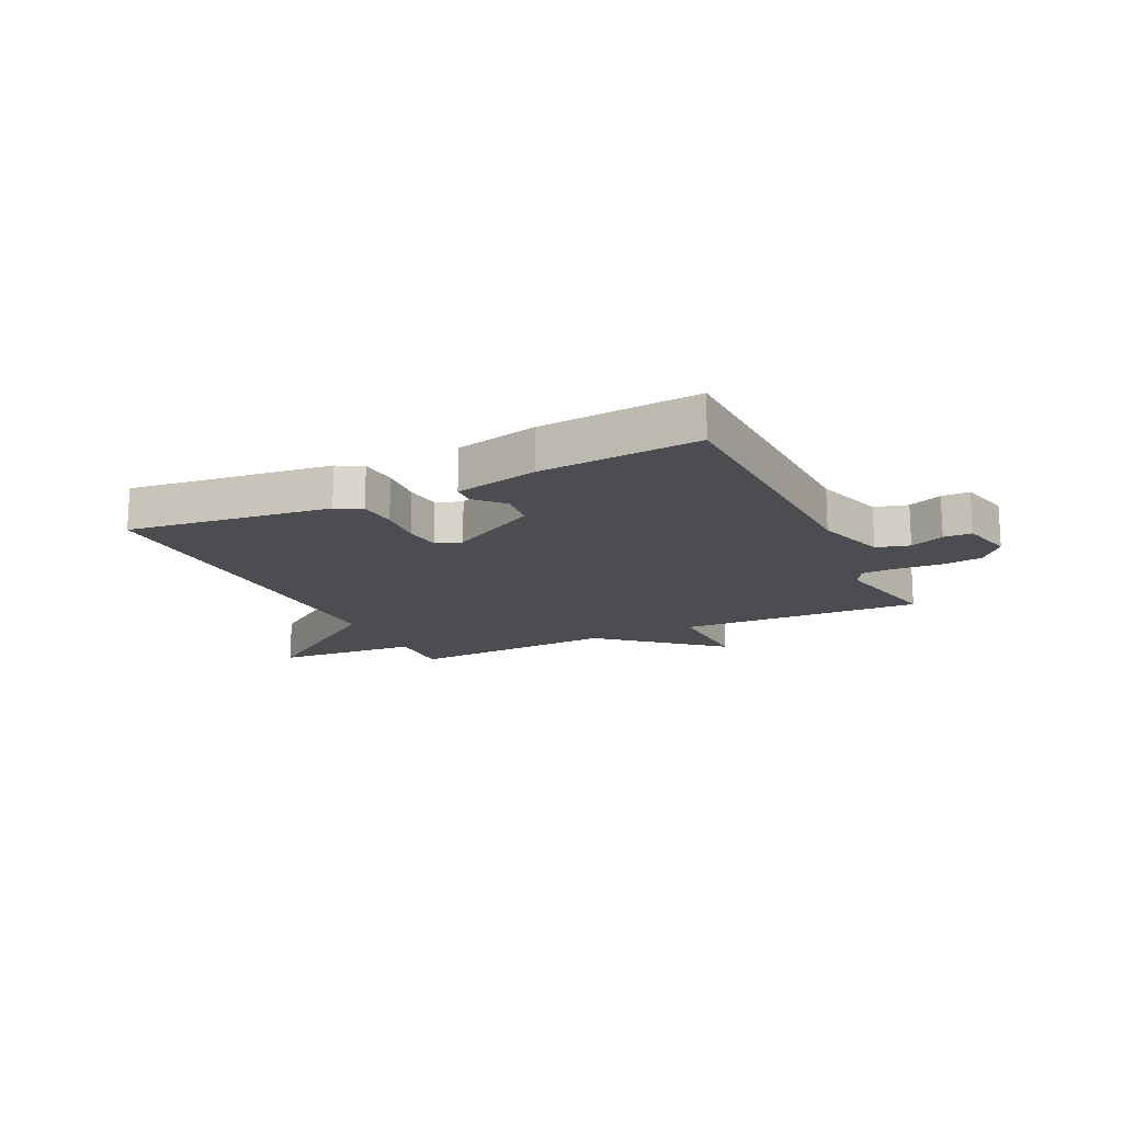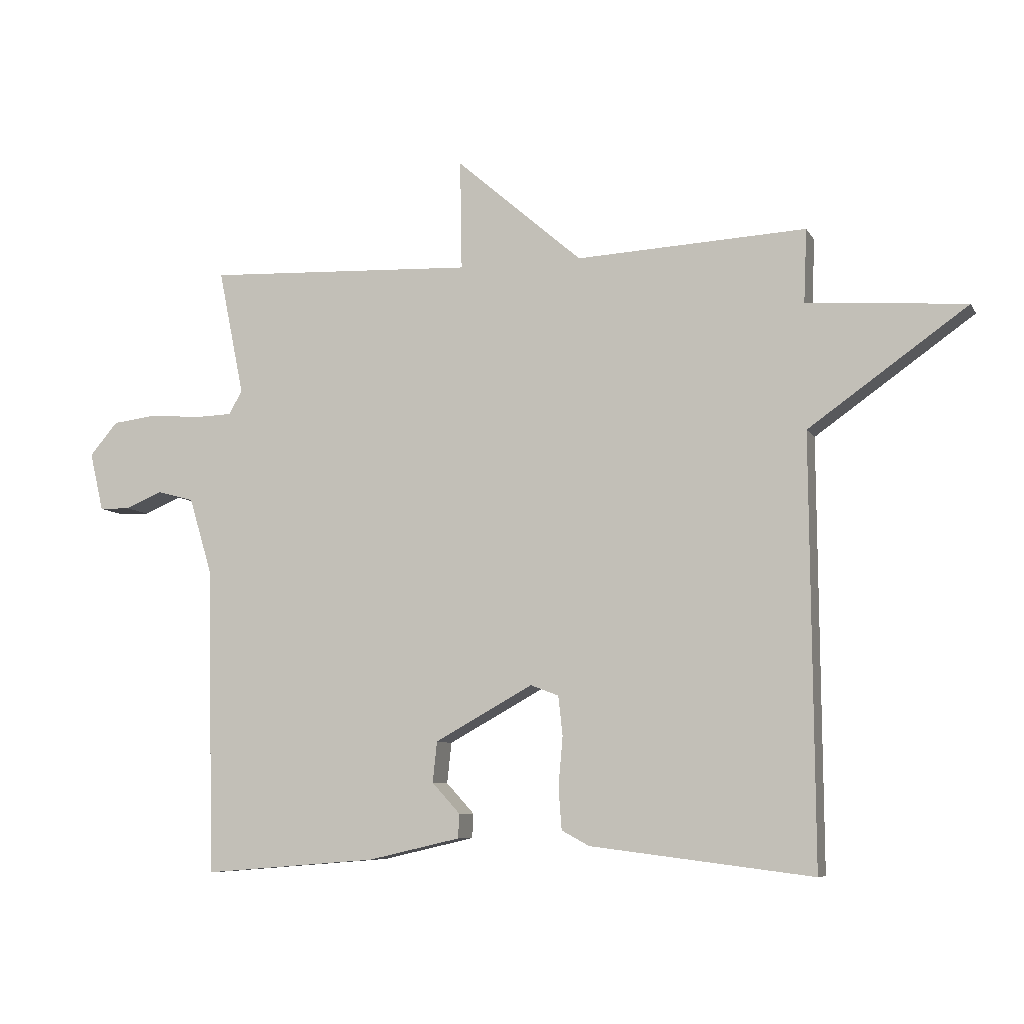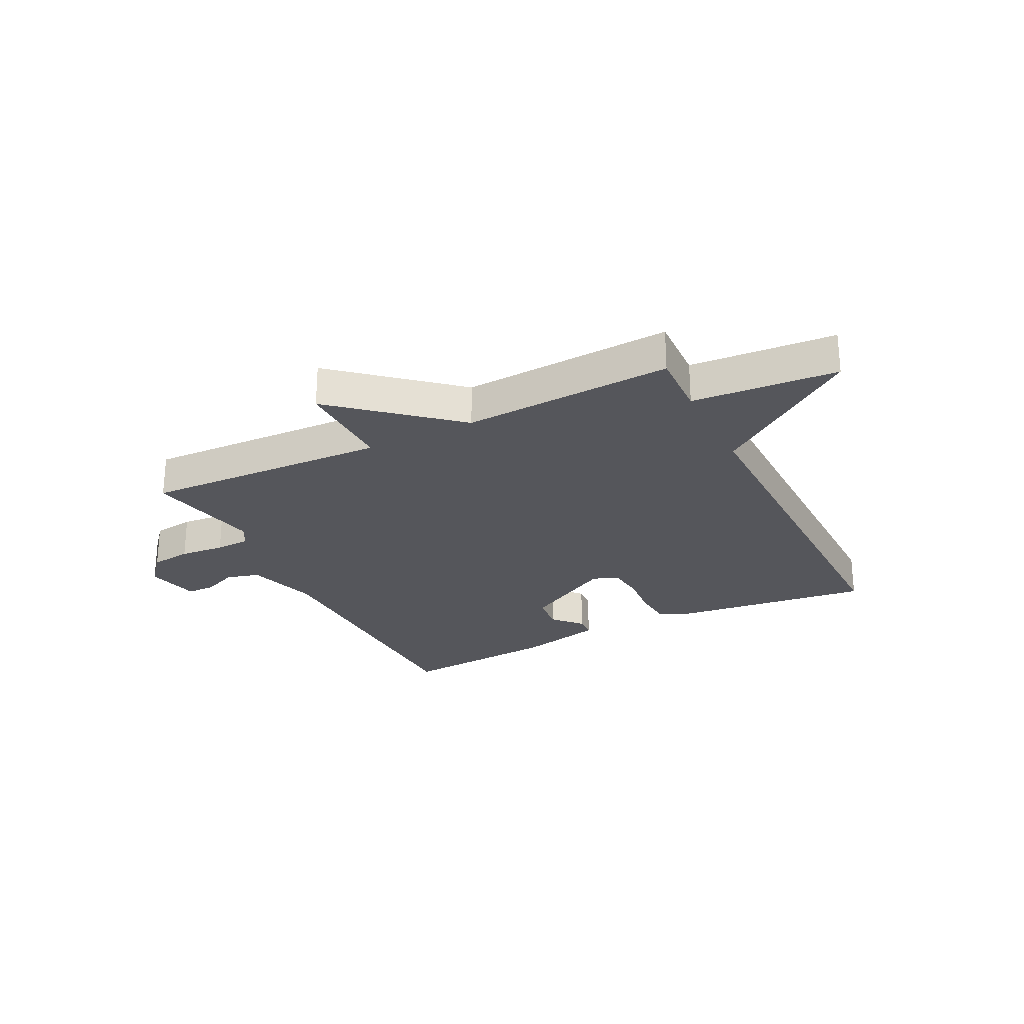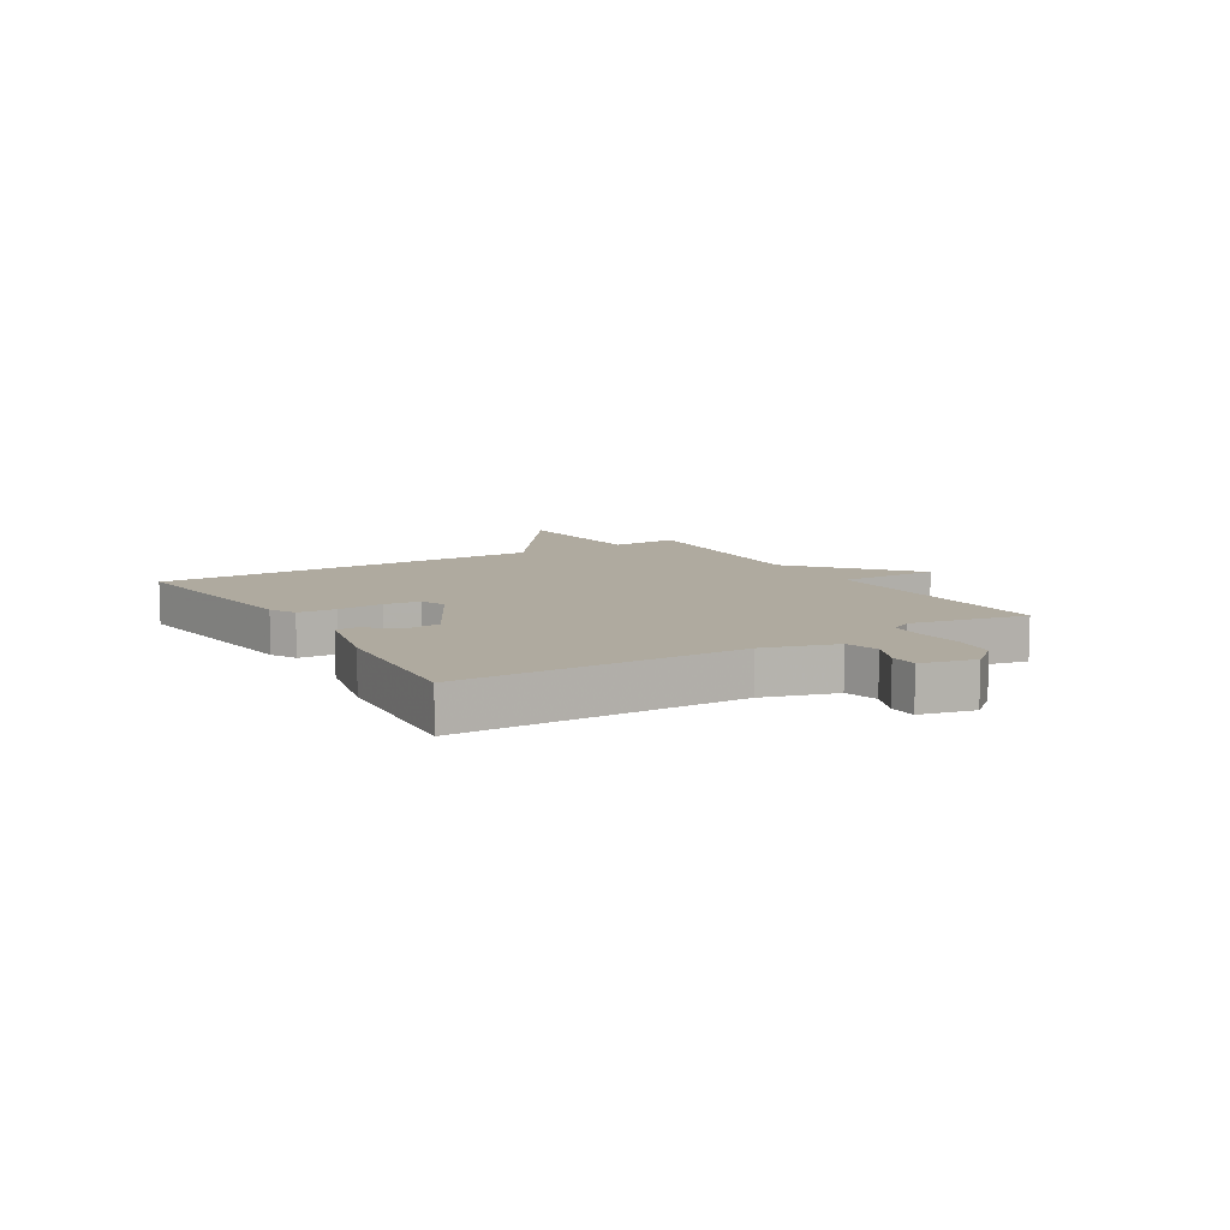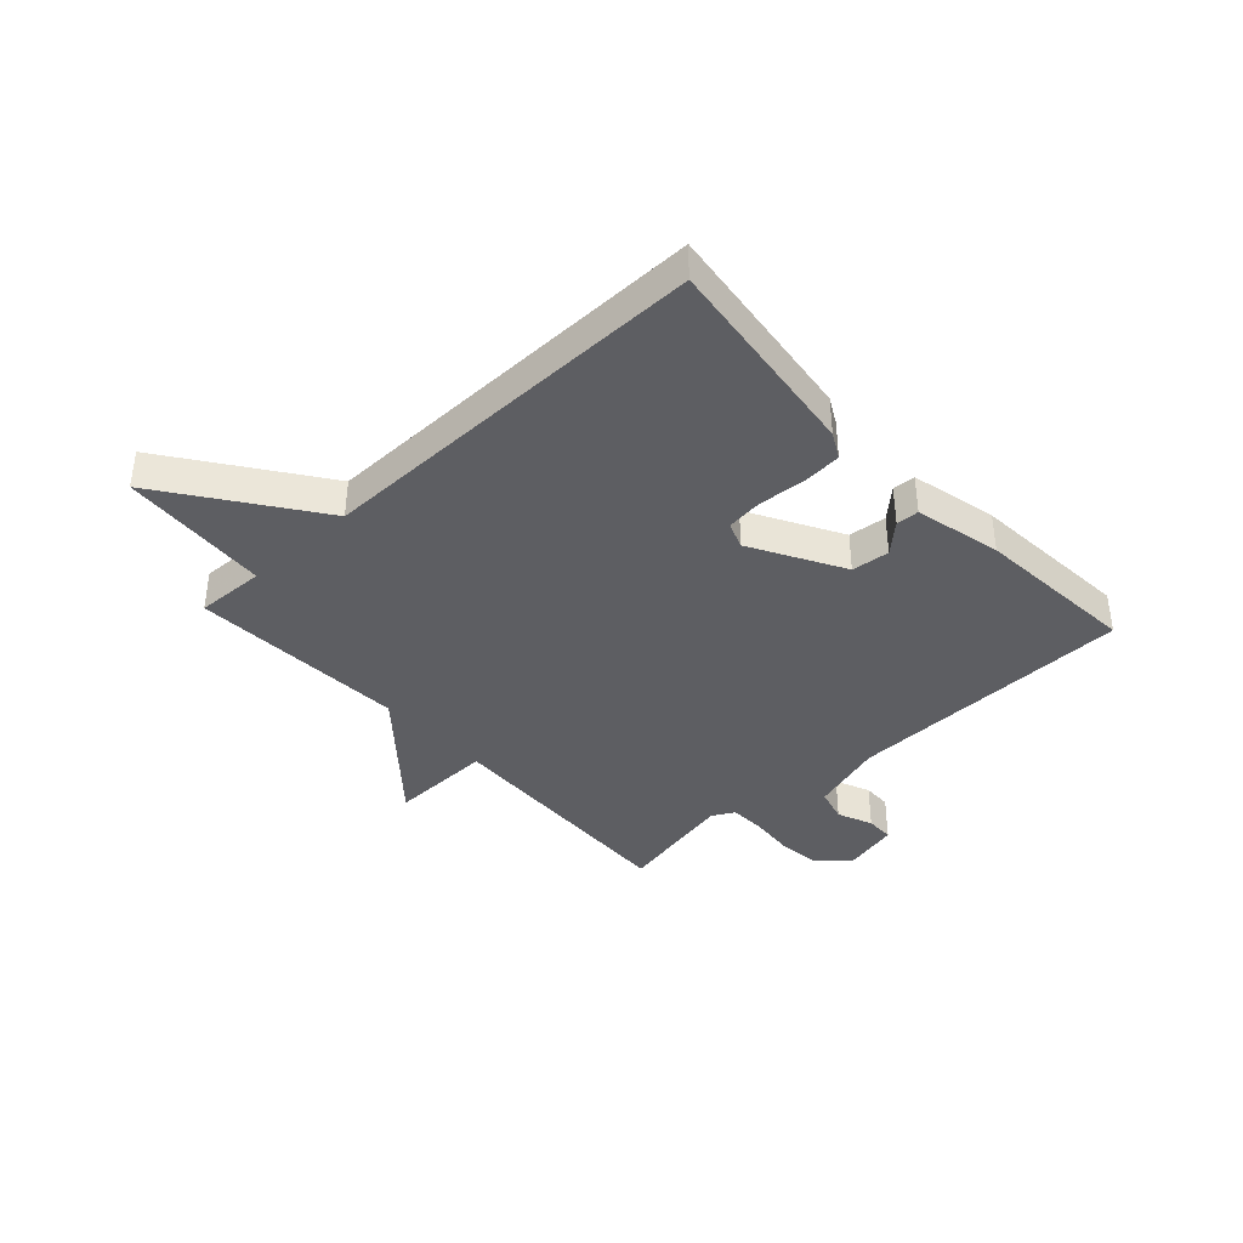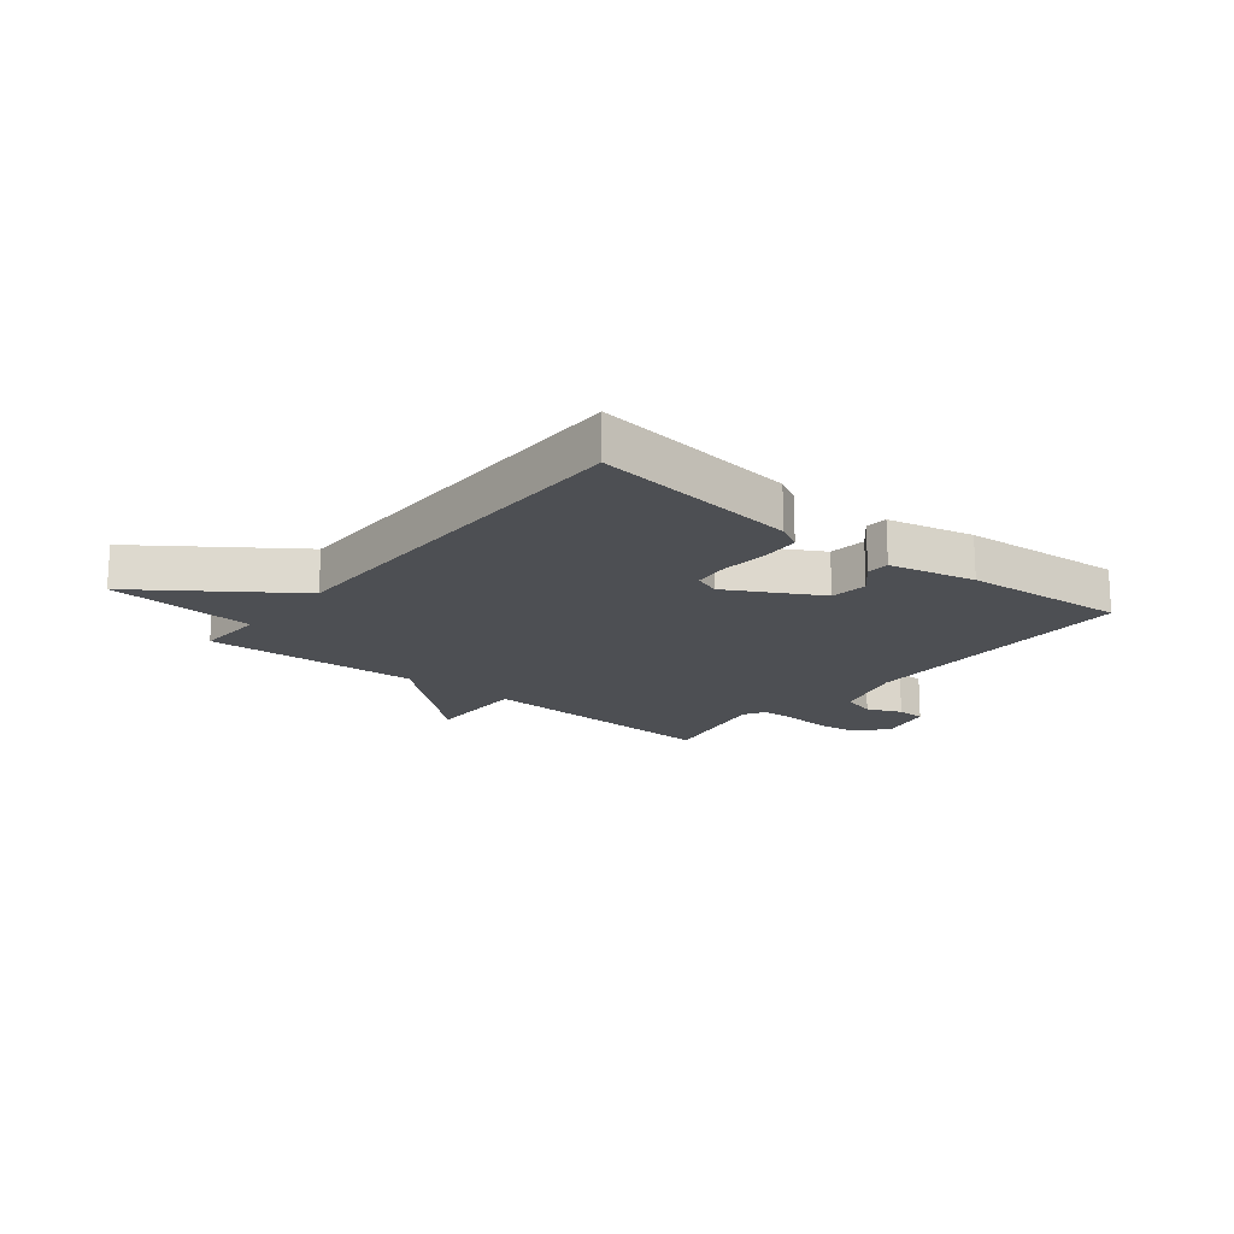
<metadata>
{"format":"obj","ext":"obj","renderer":"f3d","projection":"perspective","resolution":1024,"background":"white","views":[{"elev":-16.0,"azim":-154.2,"up":"+Y"},{"elev":-7.7,"azim":17.7,"up":"+Z"},{"elev":-26.3,"azim":26.7,"up":"+Y"},{"elev":9.5,"azim":-121.3,"up":"+Y"},{"elev":-39.2,"azim":132.8,"up":"+Y"},{"elev":-17.6,"azim":141.0,"up":"+Y"}]}
</metadata>
<code>
v -0.5 0.07 -0.5
v -0.51 0.07 -0.009
v -0.548 0.07 0.117
v -0.606 0.07 0.133
v -0.666 0.07 0.108
v -0.715 0.07 0.109
v -0.737 0.07 0.203
v -0.692 0.07 0.256
v -0.62 0.07 0.265
v -0.541 0.07 0.258
v -0.48 0.07 0.26
v -0.459 0.07 0.298
v -0.5 0.07 0.5
v -0.069 0.07 0.481
v -0.072 0.07 0.657
v 0.131 0.07 0.481
v 0.5 0.07 0.5
v 0.495 0.07 0.382
v 0.75 0.07 0.363
v 0.495 0.07 0.182
v 0.5 0.07 -0.5
v 0.143 0.07 -0.455
v 0.099 0.07 -0.431
v 0.094 0.07 -0.364
v 0.101 0.07 -0.284
v 0.094 0.07 -0.221
v 0.049 0.07 -0.204
v -0.108 0.07 -0.291
v -0.115 0.07 -0.356
v -0.07 0.07 -0.405
v -0.072 0.07 -0.444
v -0.22 0.07 -0.478
v -0.5 0 -0.5
v -0.51 0 -0.009
v -0.548 0 0.117
v -0.606 0 0.133
v -0.666 0 0.108
v -0.715 0 0.109
v -0.737 0 0.203
v -0.692 0 0.256
v -0.62 0 0.265
v -0.541 0 0.258
v -0.48 0 0.26
v -0.459 0 0.298
v -0.5 0 0.5
v -0.069 0 0.481
v -0.072 0 0.657
v 0.131 0 0.481
v 0.5 0 0.5
v 0.495 0 0.382
v 0.75 0 0.363
v 0.495 0 0.182
v 0.5 0 -0.5
v 0.143 0 -0.455
v 0.099 0 -0.431
v 0.094 0 -0.364
v 0.101 0 -0.284
v 0.094 0 -0.221
v 0.049 0 -0.204
v -0.108 0 -0.291
v -0.115 0 -0.356
v -0.07 0 -0.405
v -0.072 0 -0.444
v -0.22 0 -0.478
f 32 1 2
f 31 32 2
f 30 31 2
f 29 30 2
f 28 29 2 3
f 27 28 3
f 26 27 3
f 23 24 25
f 22 23 25
f 21 22 25
f 20 21 25
f 20 25 26
f 18 19 20
f 18 20 26 3
f 18 3 4
f 17 18 4
f 16 17 4
f 14 15 16
f 12 13 14
f 11 12 14 16
f 8 9 10
f 7 8 10
f 6 7 10
f 5 6 10
f 4 5 10
f 4 10 11
f 4 11 16
f 34 33 64
f 34 64 63
f 34 63 62
f 34 62 61
f 35 34 61 60
f 35 60 59
f 35 59 58
f 57 56 55
f 57 55 54
f 57 54 53
f 57 53 52
f 58 57 52
f 52 51 50
f 35 58 52 50
f 36 35 50
f 36 50 49
f 36 49 48
f 48 47 46
f 46 45 44
f 48 46 44 43
f 42 41 40
f 42 40 39
f 42 39 38
f 42 38 37
f 42 37 36
f 43 42 36
f 48 43 36
f 1 33 34 2
f 2 34 35 3
f 3 35 36 4
f 4 36 37 5
f 5 37 38 6
f 6 38 39 7
f 7 39 40 8
f 8 40 41 9
f 9 41 42 10
f 10 42 43 11
f 11 43 44 12
f 12 44 45 13
f 13 45 46 14
f 14 46 47 15
f 15 47 48 16
f 16 48 49 17
f 17 49 50 18
f 18 50 51 19
f 19 51 52 20
f 20 52 53 21
f 21 53 54 22
f 22 54 55 23
f 23 55 56 24
f 24 56 57 25
f 25 57 58 26
f 26 58 59 27
f 27 59 60 28
f 28 60 61 29
f 29 61 62 30
f 30 62 63 31
f 31 63 64 32
f 32 64 33 1

</code>
